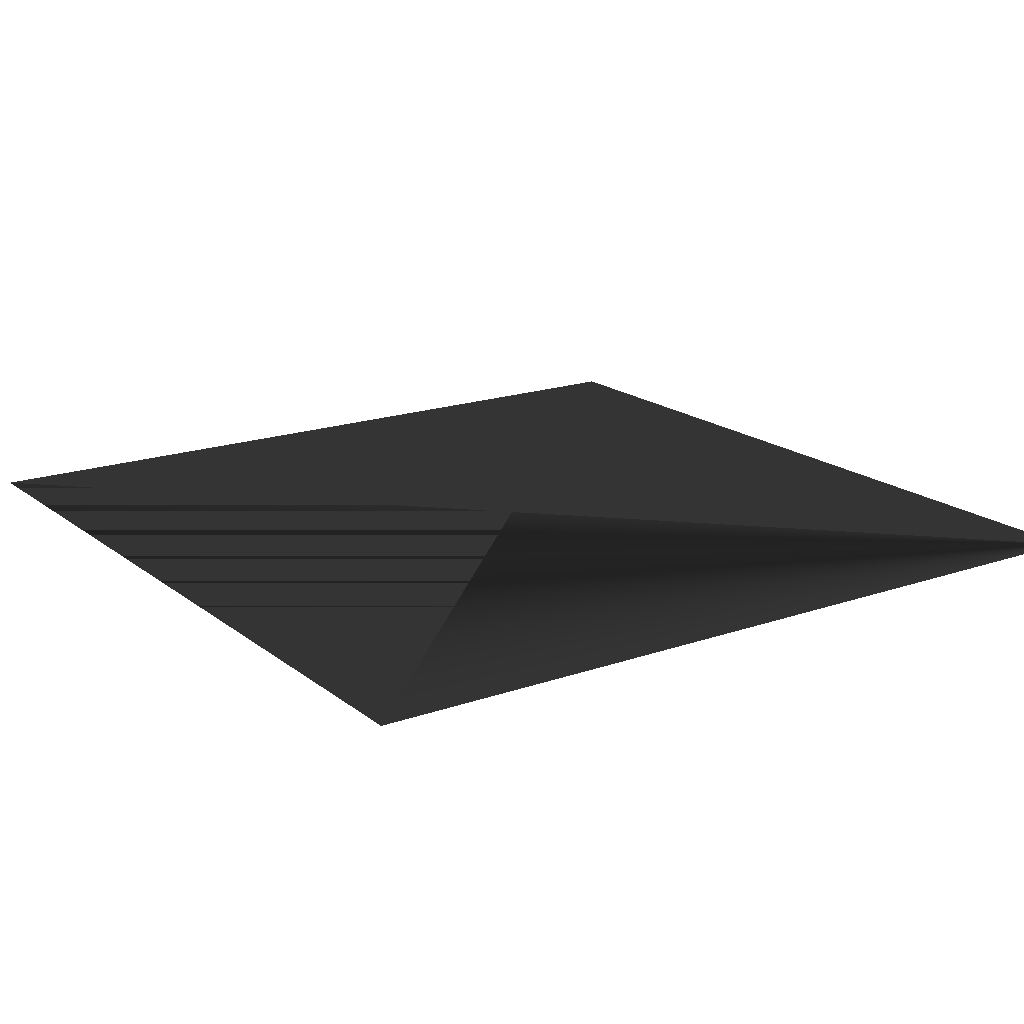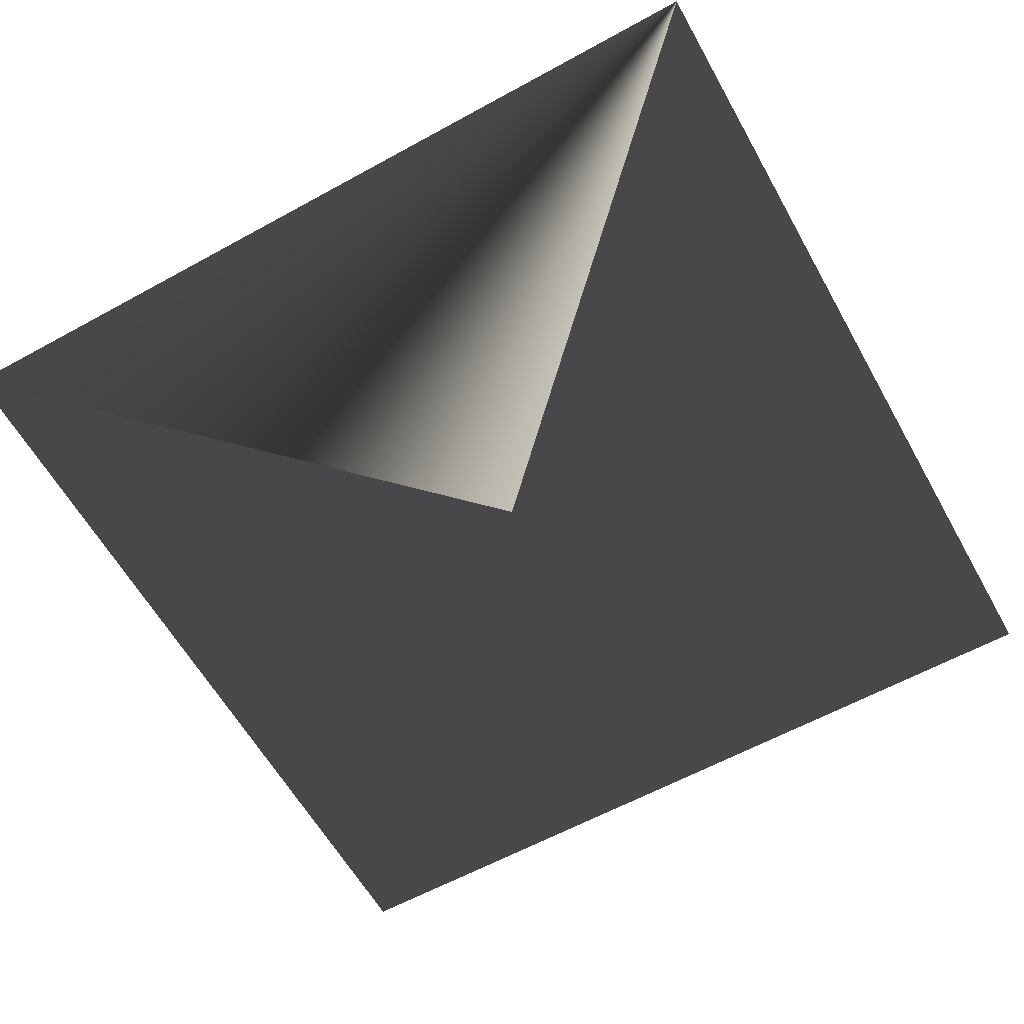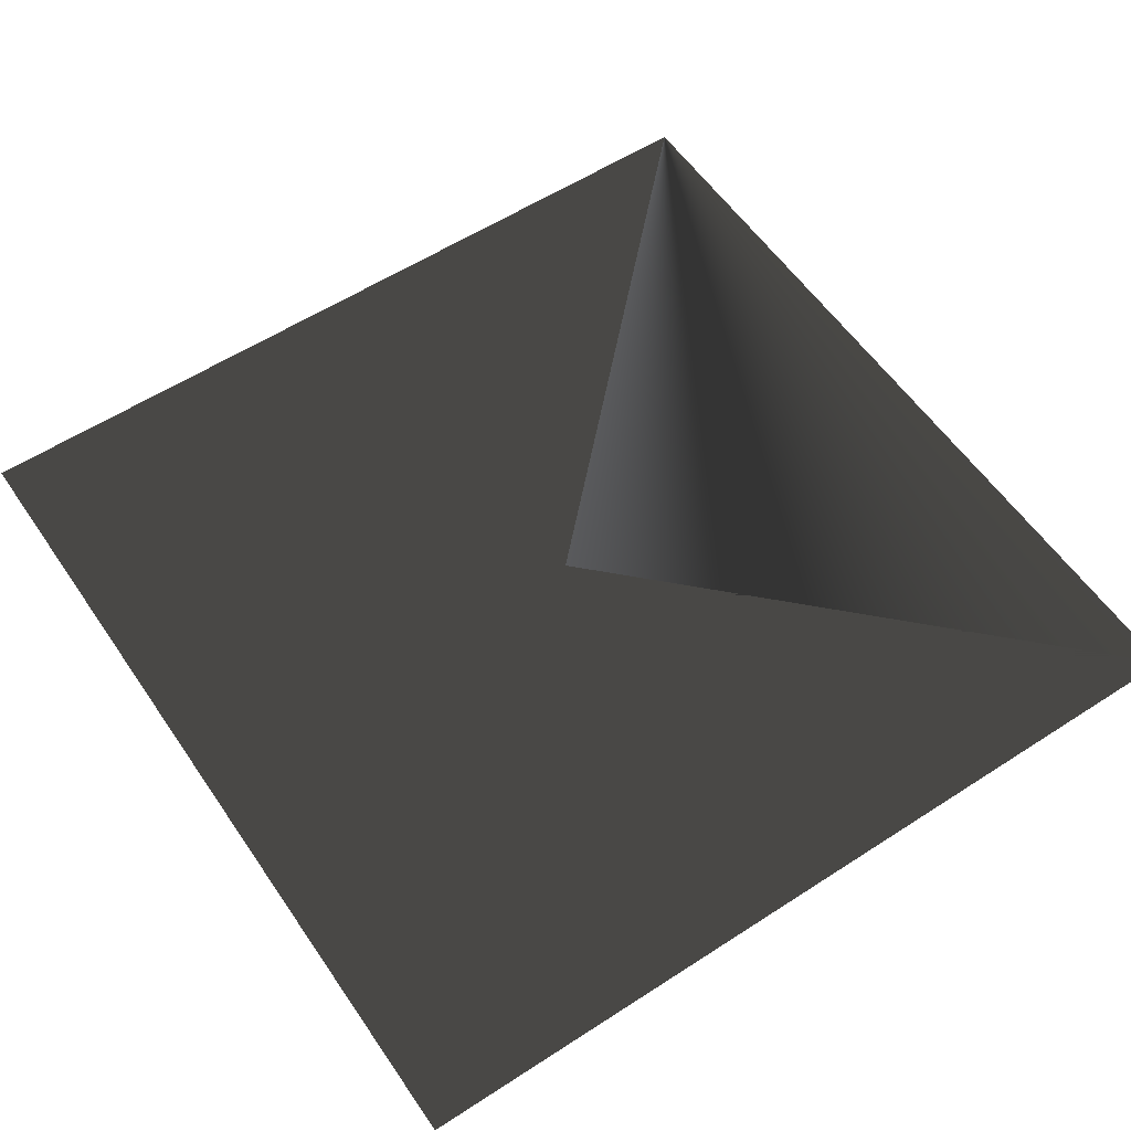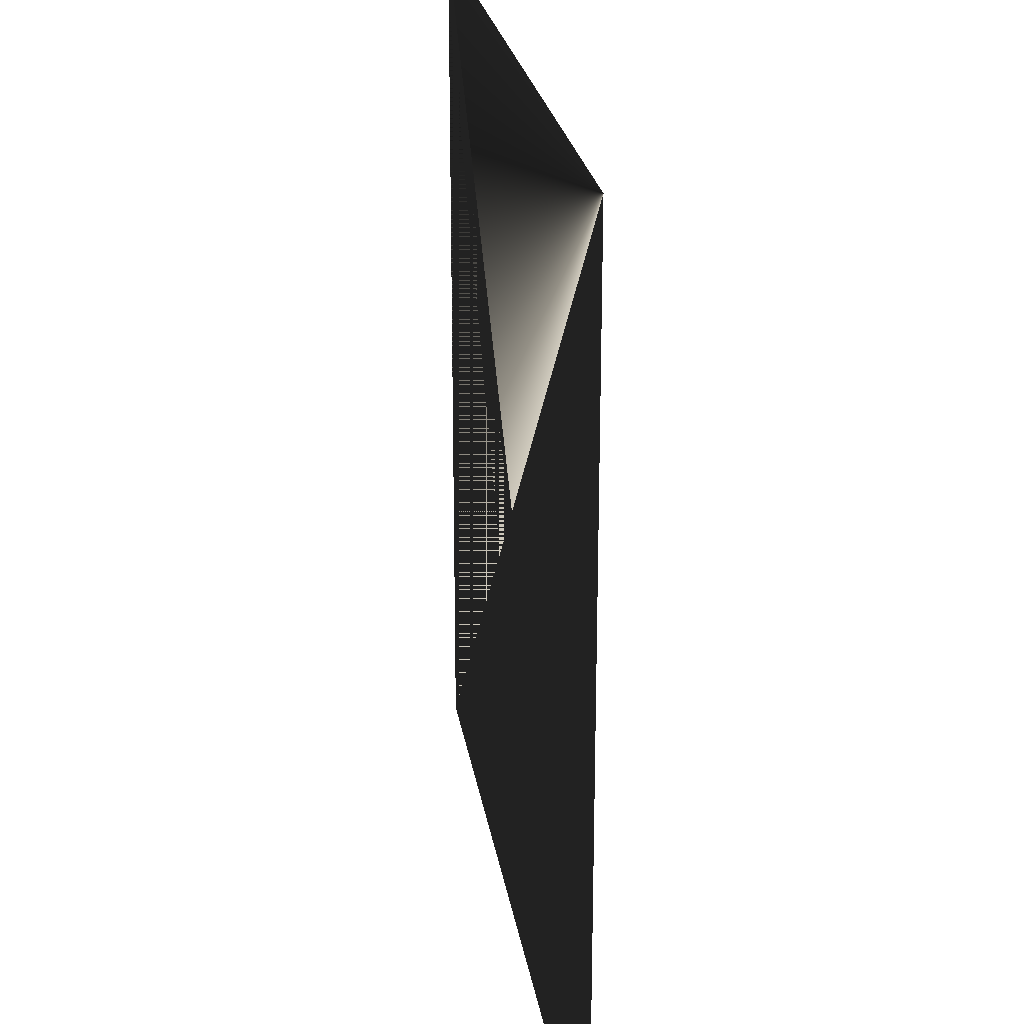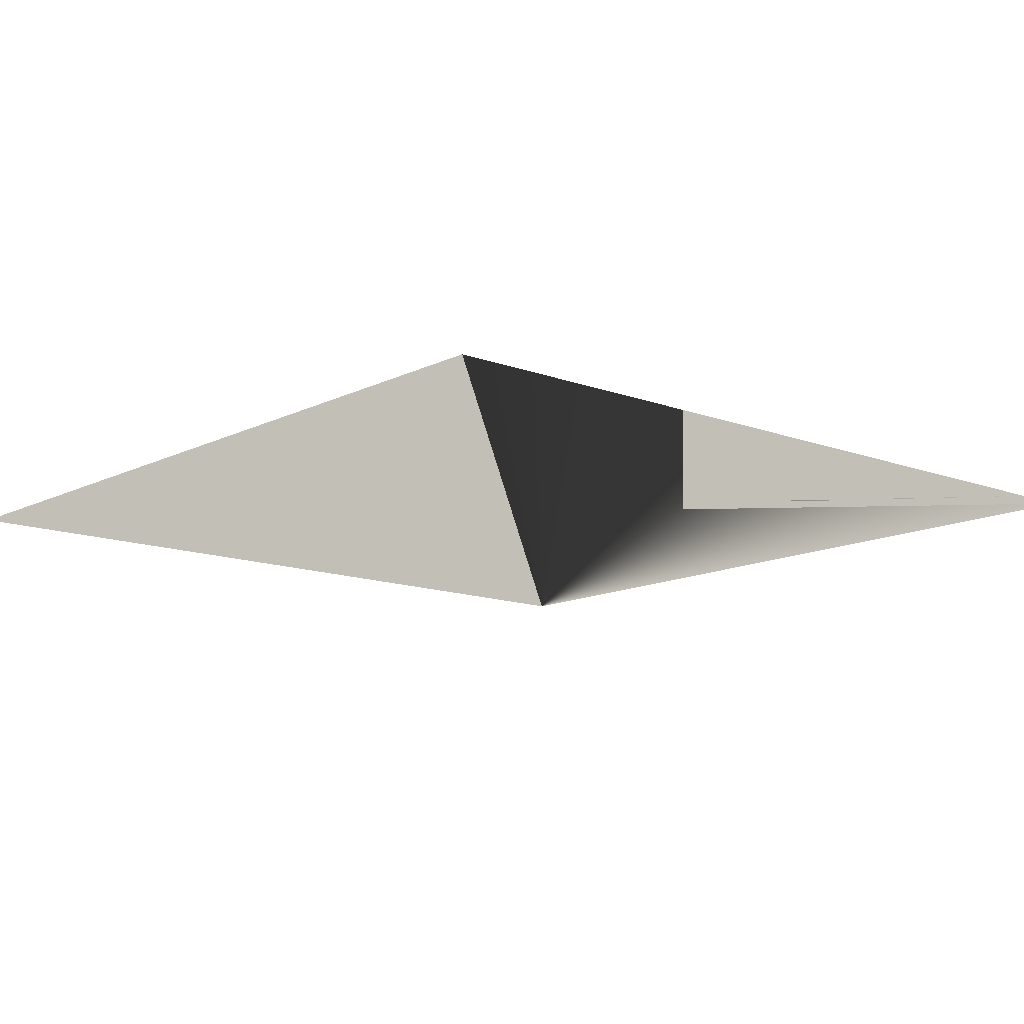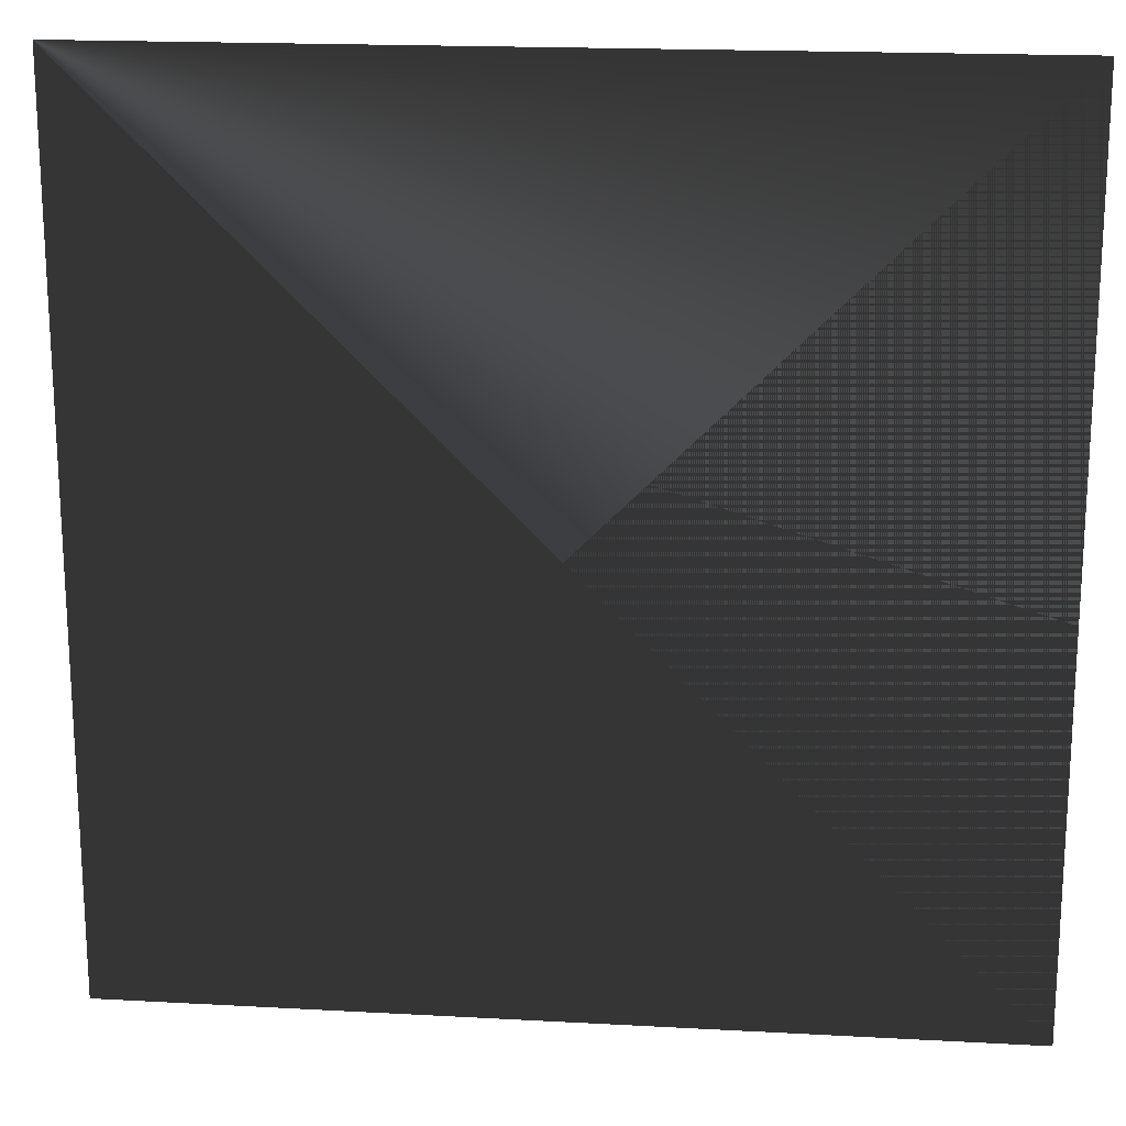
<metadata>
{"format":"obj","ext":"obj","renderer":"f3d","projection":"perspective","resolution":1024,"background":"white","views":[{"elev":18.0,"azim":145.7,"up":"+Z"},{"elev":-60.7,"azim":-150.7,"up":"+Z"},{"elev":57.3,"azim":56.0,"up":"+Z"},{"elev":23.6,"azim":-98.6,"up":"+Y"},{"elev":-12.8,"azim":49.0,"up":"+Z"},{"elev":18.5,"azim":6.0,"up":"+Y"}]}
</metadata>
<code>
v       0.5   	    0.5       0
v       0.5   	   -0.5       0
v      -0.5   	   -0.5       0
v      -0.5   	    0.5    	   0
f 1 2 4
f 2 3 4
f 1 2 3

</code>
